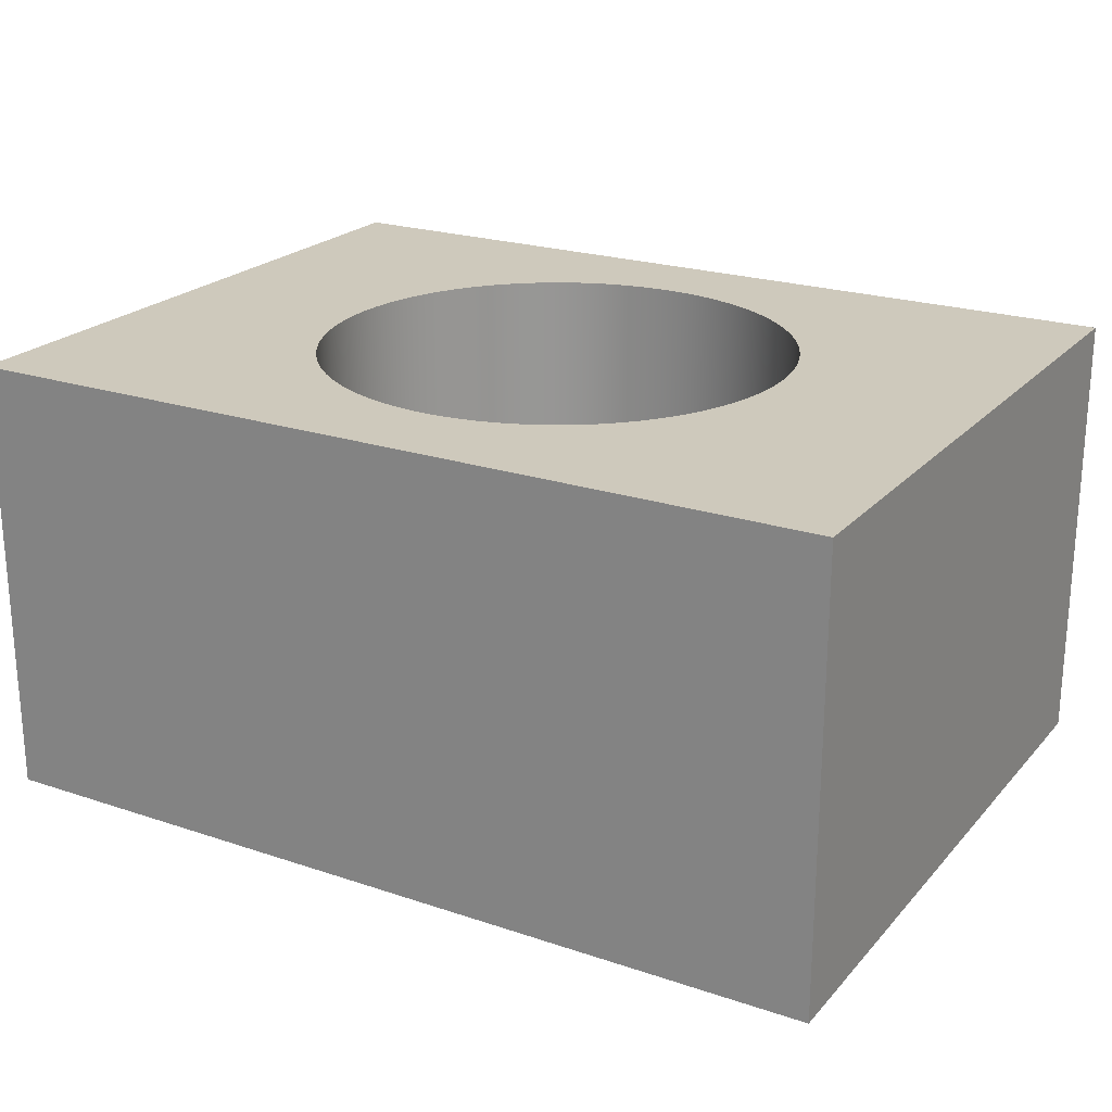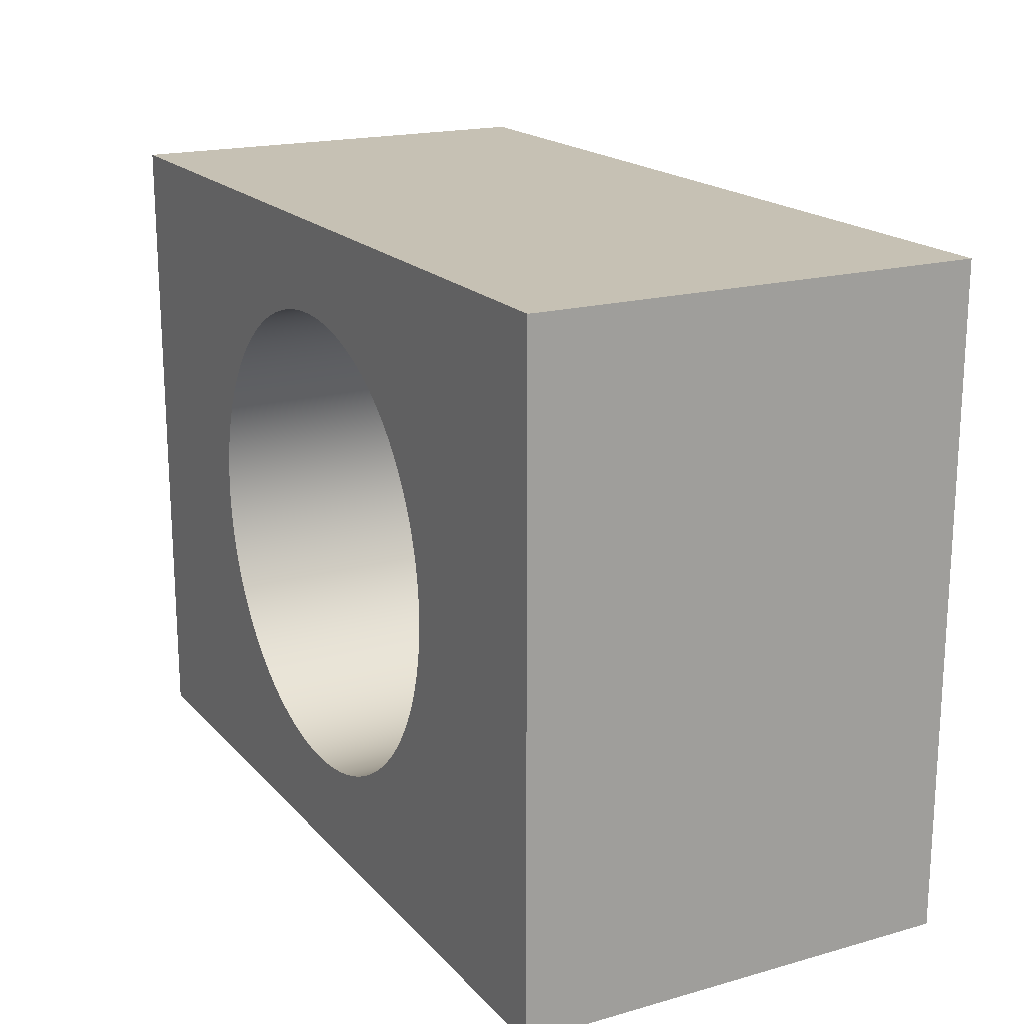
<metadata>
{"format":"obj","ext":"obj","renderer":"f3d","projection":"perspective","resolution":1024,"background":"white","views":[{"elev":22.3,"azim":-149.9,"up":"+Y"},{"elev":18.5,"azim":61.7,"up":"+Z"}]}
</metadata>
<code>
v  -1.991 -1.028 -0
v  -1.991 1 -0
v  -1.991 -1.028 -3
v  -1.991 1 -3
v  2.01 1 -0
v  -0.0092 1 -0.4198
v  -0.0458 1 -0.4207
v  -0.0823 1 -0.4229
v  2.01 1 -3
v  1.078 1 -1.516
v  1.078 1 -1.479
v  1.077 1 -1.443
v  -0.0092 1 -2.576
v  0.0275 1 -2.575
v  0.064 1 -2.574
v  -1.078 1 -1.498
v  -1.077 1 -1.534
v  -1.075 1 -1.571
v  -1.072 1 -1.607
v  -1.068 1 -1.644
v  -1.062 1 -1.68
v  -1.056 1 -1.716
v  -1.048 1 -1.752
v  -1.038 1 -1.787
v  -1.028 1 -1.822
v  -1.016 1 -1.857
v  -1.004 1 -1.891
v  -0.9897 1 -1.925
v  -0.9746 1 -1.958
v  -0.9584 1 -1.991
v  -0.9411 1 -2.023
v  -0.9227 1 -2.055
v  -0.9032 1 -2.086
v  -0.8827 1 -2.116
v  -0.8612 1 -2.146
v  -0.8387 1 -2.175
v  -0.8152 1 -2.203
v  -0.7908 1 -2.23
v  -0.7655 1 -2.257
v  -0.7393 1 -2.282
v  -0.7122 1 -2.307
v  -0.6843 1 -2.331
v  -0.6556 1 -2.353
v  -0.6262 1 -2.375
v  -0.596 1 -2.396
v  -0.5652 1 -2.416
v  -0.5337 1 -2.434
v  -0.5016 1 -2.452
v  -0.4689 1 -2.468
v  -0.4357 1 -2.484
v  -0.4019 1 -2.498
v  -0.3677 1 -2.511
v  -0.3331 1 -2.523
v  -0.2981 1 -2.534
v  -0.2628 1 -2.543
v  -0.2271 1 -2.551
v  -0.1912 1 -2.559
v  -0.1551 1 -2.564
v  -0.1187 1 -2.569
v  -0.0823 1 -2.573
v  -0.0458 1 -2.575
v  0.1005 1 -2.571
v  0.1369 1 -2.567
v  0.1731 1 -2.562
v  0.2092 1 -2.555
v  0.245 1 -2.547
v  0.2805 1 -2.539
v  0.3157 1 -2.529
v  0.3505 1 -2.517
v  0.3849 1 -2.505
v  0.4189 1 -2.491
v  0.4523 1 -2.476
v  0.4853 1 -2.46
v  0.5177 1 -2.443
v  0.5495 1 -2.425
v  0.5807 1 -2.406
v  0.6112 1 -2.386
v  0.641 1 -2.364
v  0.6701 1 -2.342
v  0.6983 1 -2.319
v  0.7258 1 -2.295
v  0.7525 1 -2.27
v  0.7782 1 -2.244
v  0.8031 1 -2.217
v  0.8271 1 -2.189
v  0.8501 1 -2.161
v  0.8721 1 -2.131
v  0.8931 1 -2.101
v  0.9131 1 -2.071
v  0.932 1 -2.039
v  0.9499 1 -2.007
v  0.9666 1 -1.975
v  0.9823 1 -1.942
v  0.9968 1 -1.908
v  1.01 1 -1.874
v  1.022 1 -1.839
v  1.033 1 -1.805
v  1.043 1 -1.769
v  1.052 1 -1.734
v  1.059 1 -1.698
v  1.065 1 -1.662
v  1.07 1 -1.626
v  1.074 1 -1.589
v  1.077 1 -1.553
v  1.074 1 -1.406
v  1.07 1 -1.37
v  1.065 1 -1.334
v  1.059 1 -1.298
v  1.052 1 -1.262
v  1.043 1 -1.226
v  1.033 1 -1.191
v  1.022 1 -1.156
v  1.01 1 -1.121
v  0.9968 1 -1.087
v  0.9823 1 -1.054
v  0.9666 1 -1.021
v  0.9499 1 -0.9881
v  0.932 1 -0.9561
v  0.9131 1 -0.9248
v  0.8931 1 -0.8941
v  0.8721 1 -0.8641
v  0.8501 1 -0.8349
v  0.8271 1 -0.8064
v  0.8031 1 -0.7787
v  0.7782 1 -0.7519
v  0.7525 1 -0.7259
v  0.7258 1 -0.7008
v  0.6983 1 -0.6766
v  0.6701 1 -0.6533
v  0.641 1 -0.6311
v  0.6112 1 -0.6098
v  0.5807 1 -0.5896
v  0.5495 1 -0.5704
v  0.5177 1 -0.5522
v  0.4853 1 -0.5352
v  0.4523 1 -0.5193
v  0.4189 1 -0.5045
v  0.3849 1 -0.4908
v  0.3505 1 -0.4783
v  0.3157 1 -0.467
v  0.2805 1 -0.4569
v  0.245 1 -0.448
v  0.2092 1 -0.4403
v  0.1731 1 -0.4338
v  0.1369 1 -0.4285
v  0.1005 1 -0.4245
v  0.064 1 -0.4217
v  0.0275 1 -0.4201
v  -0.1187 1 -0.4263
v  -0.1551 1 -0.431
v  -0.1912 1 -0.4369
v  -0.2271 1 -0.444
v  -0.2628 1 -0.4523
v  -0.2981 1 -0.4618
v  -0.3331 1 -0.4725
v  -0.3677 1 -0.4844
v  -0.4019 1 -0.4975
v  -0.4357 1 -0.5117
v  -0.4689 1 -0.5271
v  -0.5016 1 -0.5436
v  -0.5337 1 -0.5612
v  -0.5652 1 -0.5798
v  -0.596 1 -0.5995
v  -0.6262 1 -0.6203
v  -0.6556 1 -0.6421
v  -0.6843 1 -0.6648
v  -0.7122 1 -0.6885
v  -0.7393 1 -0.7132
v  -0.7655 1 -0.7387
v  -0.7908 1 -0.7652
v  -0.8152 1 -0.7925
v  -0.8387 1 -0.8205
v  -0.8612 1 -0.8494
v  -0.8827 1 -0.879
v  -0.9032 1 -0.9094
v  -0.9227 1 -0.9404
v  -0.9411 1 -0.972
v  -0.9584 1 -1.004
v  -0.9746 1 -1.037
v  -0.9897 1 -1.071
v  -1.004 1 -1.104
v  -1.016 1 -1.139
v  -1.028 1 -1.173
v  -1.038 1 -1.208
v  -1.048 1 -1.244
v  -1.056 1 -1.28
v  -1.062 1 -1.316
v  -1.068 1 -1.352
v  -1.072 1 -1.388
v  -1.075 1 -1.425
v  -1.077 1 -1.461
v  2.01 -1.028 -0
v  2.01 -1.028 -3
v  0.0092 -1.028 -0.4198
v  0.0458 -1.028 -0.4207
v  0.0823 -1.028 -0.4229
v  -1.078 -1.028 -1.516
v  -1.078 -1.028 -1.479
v  -1.077 -1.028 -1.443
v  0.0092 -1.028 -2.576
v  -0.0275 -1.028 -2.575
v  -0.064 -1.028 -2.574
v  1.078 -1.028 -1.498
v  1.077 -1.028 -1.534
v  1.075 -1.028 -1.571
v  1.072 -1.028 -1.607
v  1.068 -1.028 -1.644
v  1.062 -1.028 -1.68
v  1.056 -1.028 -1.716
v  1.048 -1.028 -1.752
v  1.038 -1.028 -1.787
v  1.028 -1.028 -1.822
v  1.016 -1.028 -1.857
v  1.004 -1.028 -1.891
v  0.9897 -1.028 -1.925
v  0.9746 -1.028 -1.958
v  0.9584 -1.028 -1.991
v  0.9411 -1.028 -2.023
v  0.9227 -1.028 -2.055
v  0.9032 -1.028 -2.086
v  0.8827 -1.028 -2.116
v  0.8612 -1.028 -2.146
v  0.8387 -1.028 -2.175
v  0.8152 -1.028 -2.203
v  0.7908 -1.028 -2.23
v  0.7655 -1.028 -2.257
v  0.7393 -1.028 -2.282
v  0.7122 -1.028 -2.307
v  0.6843 -1.028 -2.331
v  0.6556 -1.028 -2.353
v  0.6262 -1.028 -2.375
v  0.596 -1.028 -2.396
v  0.5652 -1.028 -2.416
v  0.5337 -1.028 -2.434
v  0.5016 -1.028 -2.452
v  0.4689 -1.028 -2.468
v  0.4357 -1.028 -2.484
v  0.4019 -1.028 -2.498
v  0.3677 -1.028 -2.511
v  0.3331 -1.028 -2.523
v  0.2981 -1.028 -2.534
v  0.2628 -1.028 -2.543
v  0.2271 -1.028 -2.551
v  0.1912 -1.028 -2.559
v  0.1551 -1.028 -2.564
v  0.1187 -1.028 -2.569
v  0.0823 -1.028 -2.573
v  0.0458 -1.028 -2.575
v  -0.1005 -1.028 -2.571
v  -0.1369 -1.028 -2.567
v  -0.1731 -1.028 -2.562
v  -0.2092 -1.028 -2.555
v  -0.245 -1.028 -2.547
v  -0.2805 -1.028 -2.539
v  -0.3157 -1.028 -2.529
v  -0.3505 -1.028 -2.517
v  -0.3849 -1.028 -2.505
v  -0.4189 -1.028 -2.491
v  -0.4523 -1.028 -2.476
v  -0.4853 -1.028 -2.46
v  -0.5177 -1.028 -2.443
v  -0.5495 -1.028 -2.425
v  -0.5807 -1.028 -2.406
v  -0.6112 -1.028 -2.386
v  -0.641 -1.028 -2.364
v  -0.6701 -1.028 -2.342
v  -0.6983 -1.028 -2.319
v  -0.7258 -1.028 -2.295
v  -0.7525 -1.028 -2.27
v  -0.7782 -1.028 -2.244
v  -0.8031 -1.028 -2.217
v  -0.8271 -1.028 -2.189
v  -0.8501 -1.028 -2.161
v  -0.8721 -1.028 -2.131
v  -0.8931 -1.028 -2.101
v  -0.9131 -1.028 -2.071
v  -0.932 -1.028 -2.039
v  -0.9499 -1.028 -2.007
v  -0.9666 -1.028 -1.975
v  -0.9823 -1.028 -1.942
v  -0.9968 -1.028 -1.908
v  -1.01 -1.028 -1.874
v  -1.022 -1.028 -1.839
v  -1.033 -1.028 -1.805
v  -1.043 -1.028 -1.769
v  -1.052 -1.028 -1.734
v  -1.059 -1.028 -1.698
v  -1.065 -1.028 -1.662
v  -1.07 -1.028 -1.626
v  -1.074 -1.028 -1.589
v  -1.077 -1.028 -1.553
v  -1.074 -1.028 -1.406
v  -1.07 -1.028 -1.37
v  -1.065 -1.028 -1.334
v  -1.059 -1.028 -1.298
v  -1.052 -1.028 -1.262
v  -1.043 -1.028 -1.226
v  -1.033 -1.028 -1.191
v  -1.022 -1.028 -1.156
v  -1.01 -1.028 -1.121
v  -0.9968 -1.028 -1.087
v  -0.9823 -1.028 -1.054
v  -0.9666 -1.028 -1.021
v  -0.9499 -1.028 -0.9881
v  -0.932 -1.028 -0.9561
v  -0.9131 -1.028 -0.9248
v  -0.8931 -1.028 -0.8941
v  -0.8721 -1.028 -0.8641
v  -0.8501 -1.028 -0.8349
v  -0.8271 -1.028 -0.8064
v  -0.8031 -1.028 -0.7787
v  -0.7782 -1.028 -0.7519
v  -0.7525 -1.028 -0.7259
v  -0.7258 -1.028 -0.7008
v  -0.6983 -1.028 -0.6766
v  -0.6701 -1.028 -0.6533
v  -0.641 -1.028 -0.6311
v  -0.6112 -1.028 -0.6098
v  -0.5807 -1.028 -0.5896
v  -0.5495 -1.028 -0.5704
v  -0.5177 -1.028 -0.5522
v  -0.4853 -1.028 -0.5352
v  -0.4523 -1.028 -0.5193
v  -0.4189 -1.028 -0.5045
v  -0.3849 -1.028 -0.4908
v  -0.3505 -1.028 -0.4783
v  -0.3157 -1.028 -0.467
v  -0.2805 -1.028 -0.4569
v  -0.245 -1.028 -0.448
v  -0.2092 -1.028 -0.4403
v  -0.1731 -1.028 -0.4338
v  -0.1369 -1.028 -0.4285
v  -0.1005 -1.028 -0.4245
v  -0.064 -1.028 -0.4217
v  -0.0275 -1.028 -0.4201
v  0.1187 -1.028 -0.4263
v  0.1551 -1.028 -0.431
v  0.1912 -1.028 -0.4369
v  0.2271 -1.028 -0.444
v  0.2628 -1.028 -0.4523
v  0.2981 -1.028 -0.4618
v  0.3331 -1.028 -0.4725
v  0.3677 -1.028 -0.4844
v  0.4019 -1.028 -0.4975
v  0.4357 -1.028 -0.5117
v  0.4689 -1.028 -0.5271
v  0.5016 -1.028 -0.5436
v  0.5337 -1.028 -0.5612
v  0.5652 -1.028 -0.5798
v  0.596 -1.028 -0.5995
v  0.6262 -1.028 -0.6203
v  0.6556 -1.028 -0.6421
v  0.6843 -1.028 -0.6648
v  0.7122 -1.028 -0.6885
v  0.7393 -1.028 -0.7132
v  0.7655 -1.028 -0.7387
v  0.7908 -1.028 -0.7652
v  0.8152 -1.028 -0.7925
v  0.8387 -1.028 -0.8205
v  0.8612 -1.028 -0.8494
v  0.8827 -1.028 -0.879
v  0.9032 -1.028 -0.9094
v  0.9227 -1.028 -0.9404
v  0.9411 -1.028 -0.972
v  0.9584 -1.028 -1.004
v  0.9746 -1.028 -1.037
v  0.9897 -1.028 -1.071
v  1.004 -1.028 -1.104
v  1.016 -1.028 -1.139
v  1.028 -1.028 -1.173
v  1.038 -1.028 -1.208
v  1.048 -1.028 -1.244
v  1.056 -1.028 -1.28
v  1.062 -1.028 -1.316
v  1.068 -1.028 -1.352
v  1.072 -1.028 -1.388
v  1.075 -1.028 -1.425
v  1.077 -1.028 -1.461
o Cut_Extrude1
g Cut_Extrude1
f 1 2 3
f 3 2 4
f 5 6 2
f 2 6 7
f 2 7 8
f 9 10 5
f 5 10 11
f 5 11 12
f 4 13 9
f 9 13 14
f 9 14 15
f 2 16 4
f 4 16 17
f 4 17 18
f 18 19 4
f 4 19 20
f 4 20 21
f 21 22 4
f 4 22 23
f 4 23 24
f 24 25 4
f 4 25 26
f 4 26 27
f 27 28 4
f 4 28 29
f 4 29 30
f 30 31 4
f 4 31 32
f 4 32 33
f 33 34 4
f 4 34 35
f 4 35 36
f 36 37 4
f 4 37 38
f 4 38 39
f 39 40 4
f 4 40 41
f 4 41 42
f 42 43 4
f 4 43 44
f 4 44 45
f 45 46 4
f 4 46 47
f 4 47 48
f 48 49 4
f 4 49 50
f 4 50 51
f 51 52 4
f 4 52 53
f 4 53 54
f 54 55 4
f 4 55 56
f 4 56 57
f 57 58 4
f 4 58 59
f 4 59 60
f 60 61 4
f 4 61 13
f 15 62 9
f 9 62 63
f 9 63 64
f 64 65 9
f 9 65 66
f 9 66 67
f 67 68 9
f 9 68 69
f 9 69 70
f 70 71 9
f 9 71 72
f 9 72 73
f 73 74 9
f 9 74 75
f 9 75 76
f 76 77 9
f 9 77 78
f 9 78 79
f 79 80 9
f 9 80 81
f 9 81 82
f 82 83 9
f 9 83 84
f 9 84 85
f 85 86 9
f 9 86 87
f 9 87 88
f 88 89 9
f 9 89 90
f 9 90 91
f 91 92 9
f 9 92 93
f 9 93 94
f 94 95 9
f 9 95 96
f 9 96 97
f 97 98 9
f 9 98 99
f 9 99 100
f 100 101 9
f 9 101 102
f 9 102 103
f 103 104 9
f 9 104 10
f 12 105 5
f 5 105 106
f 5 106 107
f 107 108 5
f 5 108 109
f 5 109 110
f 110 111 5
f 5 111 112
f 5 112 113
f 113 114 5
f 5 114 115
f 5 115 116
f 116 117 5
f 5 117 118
f 5 118 119
f 119 120 5
f 5 120 121
f 5 121 122
f 122 123 5
f 5 123 124
f 5 124 125
f 125 126 5
f 5 126 127
f 5 127 128
f 128 129 5
f 5 129 130
f 5 130 131
f 131 132 5
f 5 132 133
f 5 133 134
f 134 135 5
f 5 135 136
f 5 136 137
f 137 138 5
f 5 138 139
f 5 139 140
f 140 141 5
f 5 141 142
f 5 142 143
f 143 144 5
f 5 144 145
f 5 145 146
f 146 147 5
f 5 147 148
f 5 148 6
f 8 149 2
f 2 149 150
f 2 150 151
f 151 152 2
f 2 152 153
f 2 153 154
f 154 155 2
f 2 155 156
f 2 156 157
f 157 158 2
f 2 158 159
f 2 159 160
f 160 161 2
f 2 161 162
f 2 162 163
f 163 164 2
f 2 164 165
f 2 165 166
f 166 167 2
f 2 167 168
f 2 168 169
f 169 170 2
f 2 170 171
f 2 171 172
f 172 173 2
f 2 173 174
f 2 174 175
f 175 176 2
f 2 176 177
f 2 177 178
f 178 179 2
f 2 179 180
f 2 180 181
f 181 182 2
f 2 182 183
f 2 183 184
f 184 185 2
f 2 185 186
f 2 186 187
f 187 188 2
f 2 188 189
f 2 189 190
f 190 191 2
f 2 191 16
f 5 192 9
f 9 192 193
f 1 194 192
f 192 194 195
f 192 195 196
f 3 197 1
f 1 197 198
f 1 198 199
f 193 200 3
f 3 200 201
f 3 201 202
f 192 203 193
f 193 203 204
f 193 204 205
f 205 206 193
f 193 206 207
f 193 207 208
f 208 209 193
f 193 209 210
f 193 210 211
f 211 212 193
f 193 212 213
f 193 213 214
f 214 215 193
f 193 215 216
f 193 216 217
f 217 218 193
f 193 218 219
f 193 219 220
f 220 221 193
f 193 221 222
f 193 222 223
f 223 224 193
f 193 224 225
f 193 225 226
f 226 227 193
f 193 227 228
f 193 228 229
f 229 230 193
f 193 230 231
f 193 231 232
f 232 233 193
f 193 233 234
f 193 234 235
f 235 236 193
f 193 236 237
f 193 237 238
f 238 239 193
f 193 239 240
f 193 240 241
f 241 242 193
f 193 242 243
f 193 243 244
f 244 245 193
f 193 245 246
f 193 246 247
f 247 248 193
f 193 248 200
f 202 249 3
f 3 249 250
f 3 250 251
f 251 252 3
f 3 252 253
f 3 253 254
f 254 255 3
f 3 255 256
f 3 256 257
f 257 258 3
f 3 258 259
f 3 259 260
f 260 261 3
f 3 261 262
f 3 262 263
f 263 264 3
f 3 264 265
f 3 265 266
f 266 267 3
f 3 267 268
f 3 268 269
f 269 270 3
f 3 270 271
f 3 271 272
f 272 273 3
f 3 273 274
f 3 274 275
f 275 276 3
f 3 276 277
f 3 277 278
f 278 279 3
f 3 279 280
f 3 280 281
f 281 282 3
f 3 282 283
f 3 283 284
f 284 285 3
f 3 285 286
f 3 286 287
f 287 288 3
f 3 288 289
f 3 289 290
f 290 291 3
f 3 291 197
f 199 292 1
f 1 292 293
f 1 293 294
f 294 295 1
f 1 295 296
f 1 296 297
f 297 298 1
f 1 298 299
f 1 299 300
f 300 301 1
f 1 301 302
f 1 302 303
f 303 304 1
f 1 304 305
f 1 305 306
f 306 307 1
f 1 307 308
f 1 308 309
f 309 310 1
f 1 310 311
f 1 311 312
f 312 313 1
f 1 313 314
f 1 314 315
f 315 316 1
f 1 316 317
f 1 317 318
f 318 319 1
f 1 319 320
f 1 320 321
f 321 322 1
f 1 322 323
f 1 323 324
f 324 325 1
f 1 325 326
f 1 326 327
f 327 328 1
f 1 328 329
f 1 329 330
f 330 331 1
f 1 331 332
f 1 332 333
f 333 334 1
f 1 334 335
f 1 335 194
f 196 336 192
f 192 336 337
f 192 337 338
f 338 339 192
f 192 339 340
f 192 340 341
f 341 342 192
f 192 342 343
f 192 343 344
f 344 345 192
f 192 345 346
f 192 346 347
f 347 348 192
f 192 348 349
f 192 349 350
f 350 351 192
f 192 351 352
f 192 352 353
f 353 354 192
f 192 354 355
f 192 355 356
f 356 357 192
f 192 357 358
f 192 358 359
f 359 360 192
f 192 360 361
f 192 361 362
f 362 363 192
f 192 363 364
f 192 364 365
f 365 366 192
f 192 366 367
f 192 367 368
f 368 369 192
f 192 369 370
f 192 370 371
f 371 372 192
f 192 372 373
f 192 373 374
f 374 375 192
f 192 375 376
f 192 376 377
f 377 378 192
f 192 378 203
f 3 4 193
f 193 4 9
f 2 1 5
f 5 1 192
f 378 11 203
f 203 11 10
f 203 10 204
f 204 10 104
f 204 104 205
f 205 104 103
f 205 103 206
f 206 103 102
f 206 102 207
f 207 102 101
f 207 101 208
f 208 101 100
f 208 100 209
f 209 100 99
f 209 99 210
f 210 99 98
f 210 98 211
f 211 98 97
f 211 97 212
f 212 97 96
f 212 96 213
f 213 96 95
f 213 95 214
f 214 95 94
f 214 94 215
f 215 94 93
f 215 93 216
f 216 93 92
f 216 92 217
f 217 92 91
f 217 91 218
f 218 91 90
f 218 90 219
f 219 90 89
f 219 89 220
f 220 89 88
f 220 88 221
f 221 88 87
f 221 87 222
f 222 87 86
f 222 86 223
f 223 86 85
f 223 85 224
f 224 85 84
f 224 84 225
f 225 84 83
f 225 83 226
f 226 83 82
f 226 82 227
f 227 82 81
f 227 81 228
f 228 81 80
f 228 80 229
f 229 80 79
f 229 79 230
f 230 79 78
f 230 78 231
f 231 78 77
f 231 77 232
f 232 77 76
f 232 76 233
f 233 76 75
f 233 75 234
f 234 75 74
f 234 74 235
f 235 74 73
f 235 73 236
f 236 73 72
f 236 72 237
f 237 72 71
f 237 71 238
f 238 71 70
f 238 70 239
f 239 70 69
f 239 69 240
f 240 69 68
f 240 68 241
f 241 68 67
f 241 67 242
f 242 67 66
f 242 66 243
f 243 66 65
f 243 65 244
f 244 65 64
f 244 64 245
f 245 64 63
f 245 63 246
f 246 63 62
f 246 62 247
f 247 62 15
f 247 15 248
f 248 15 14
f 248 14 200
f 200 14 13
f 200 13 201
f 201 13 61
f 201 61 202
f 202 61 60
f 202 60 249
f 249 60 59
f 249 59 250
f 250 59 58
f 250 58 251
f 251 58 57
f 251 57 252
f 252 57 56
f 252 56 253
f 253 56 55
f 253 55 254
f 254 55 54
f 254 54 255
f 255 54 53
f 255 53 256
f 256 53 52
f 256 52 257
f 257 52 51
f 257 51 258
f 258 51 50
f 258 50 259
f 259 50 49
f 259 49 260
f 260 49 48
f 260 48 261
f 261 48 47
f 261 47 262
f 262 47 46
f 262 46 263
f 263 46 45
f 263 45 264
f 264 45 44
f 264 44 265
f 265 44 43
f 265 43 266
f 266 43 42
f 266 42 267
f 267 42 41
f 267 41 268
f 268 41 40
f 268 40 269
f 269 40 39
f 269 39 270
f 270 39 38
f 270 38 271
f 271 38 37
f 271 37 272
f 272 37 36
f 272 36 273
f 273 36 35
f 273 35 274
f 274 35 34
f 274 34 275
f 275 34 33
f 275 33 276
f 276 33 32
f 276 32 277
f 277 32 31
f 277 31 278
f 278 31 30
f 278 30 279
f 279 30 29
f 279 29 280
f 280 29 28
f 280 28 281
f 281 28 27
f 281 27 282
f 282 27 26
f 282 26 283
f 283 26 25
f 283 25 284
f 284 25 24
f 284 24 285
f 285 24 23
f 285 23 286
f 286 23 22
f 286 22 287
f 287 22 21
f 287 21 288
f 288 21 20
f 288 20 289
f 289 20 19
f 289 19 290
f 290 19 18
f 290 18 291
f 291 18 17
f 291 17 197
f 197 17 16
f 197 16 198
f 198 16 191
f 198 191 199
f 199 191 190
f 199 190 292
f 292 190 189
f 292 189 293
f 293 189 188
f 293 188 294
f 294 188 187
f 294 187 295
f 295 187 186
f 295 186 296
f 296 186 185
f 296 185 297
f 297 185 184
f 297 184 298
f 298 184 183
f 298 183 299
f 299 183 182
f 299 182 300
f 300 182 181
f 300 181 301
f 301 181 180
f 301 180 302
f 302 180 179
f 302 179 303
f 303 179 178
f 303 178 304
f 304 178 177
f 304 177 305
f 305 177 176
f 305 176 306
f 306 176 175
f 306 175 307
f 307 175 174
f 307 174 308
f 308 174 173
f 308 173 309
f 309 173 172
f 309 172 310
f 310 172 171
f 310 171 311
f 311 171 170
f 311 170 312
f 312 170 169
f 312 169 313
f 313 169 168
f 313 168 314
f 314 168 167
f 314 167 315
f 315 167 166
f 315 166 316
f 316 166 165
f 316 165 317
f 317 165 164
f 317 164 318
f 318 164 163
f 318 163 319
f 319 163 162
f 319 162 320
f 320 162 161
f 320 161 321
f 321 161 160
f 321 160 322
f 322 160 159
f 322 159 323
f 323 159 158
f 323 158 324
f 324 158 157
f 324 157 325
f 325 157 156
f 325 156 326
f 326 156 155
f 326 155 327
f 327 155 154
f 327 154 328
f 328 154 153
f 328 153 329
f 329 153 152
f 329 152 330
f 330 152 151
f 330 151 331
f 331 151 150
f 331 150 332
f 332 150 149
f 332 149 333
f 333 149 8
f 333 8 334
f 334 8 7
f 334 7 335
f 335 7 6
f 335 6 194
f 194 6 148
f 194 148 195
f 195 148 147
f 195 147 196
f 196 147 146
f 196 146 336
f 336 146 145
f 336 145 337
f 337 145 144
f 337 144 338
f 338 144 143
f 338 143 339
f 339 143 142
f 339 142 340
f 340 142 141
f 340 141 341
f 341 141 140
f 341 140 342
f 342 140 139
f 342 139 343
f 343 139 138
f 343 138 344
f 344 138 137
f 344 137 345
f 345 137 136
f 345 136 346
f 346 136 135
f 346 135 347
f 347 135 134
f 347 134 348
f 348 134 133
f 348 133 349
f 349 133 132
f 349 132 350
f 350 132 131
f 350 131 351
f 351 131 130
f 351 130 352
f 352 130 129
f 352 129 353
f 353 129 128
f 353 128 354
f 354 128 127
f 354 127 355
f 355 127 126
f 355 126 356
f 356 126 125
f 356 125 357
f 357 125 124
f 357 124 358
f 358 124 123
f 358 123 359
f 359 123 122
f 359 122 360
f 360 122 121
f 360 121 361
f 361 121 120
f 361 120 362
f 362 120 119
f 362 119 363
f 363 119 118
f 363 118 364
f 364 118 117
f 364 117 365
f 365 117 116
f 365 116 366
f 366 116 115
f 366 115 367
f 367 115 114
f 367 114 368
f 368 114 113
f 368 113 369
f 369 113 112
f 369 112 370
f 370 112 111
f 370 111 371
f 371 111 110
f 371 110 372
f 372 110 109
f 372 109 373
f 373 109 108
f 373 108 374
f 374 108 107
f 374 107 375
f 375 107 106
f 375 106 376
f 376 106 105
f 376 105 377
f 377 105 12
f 377 12 378
f 378 12 11

</code>
